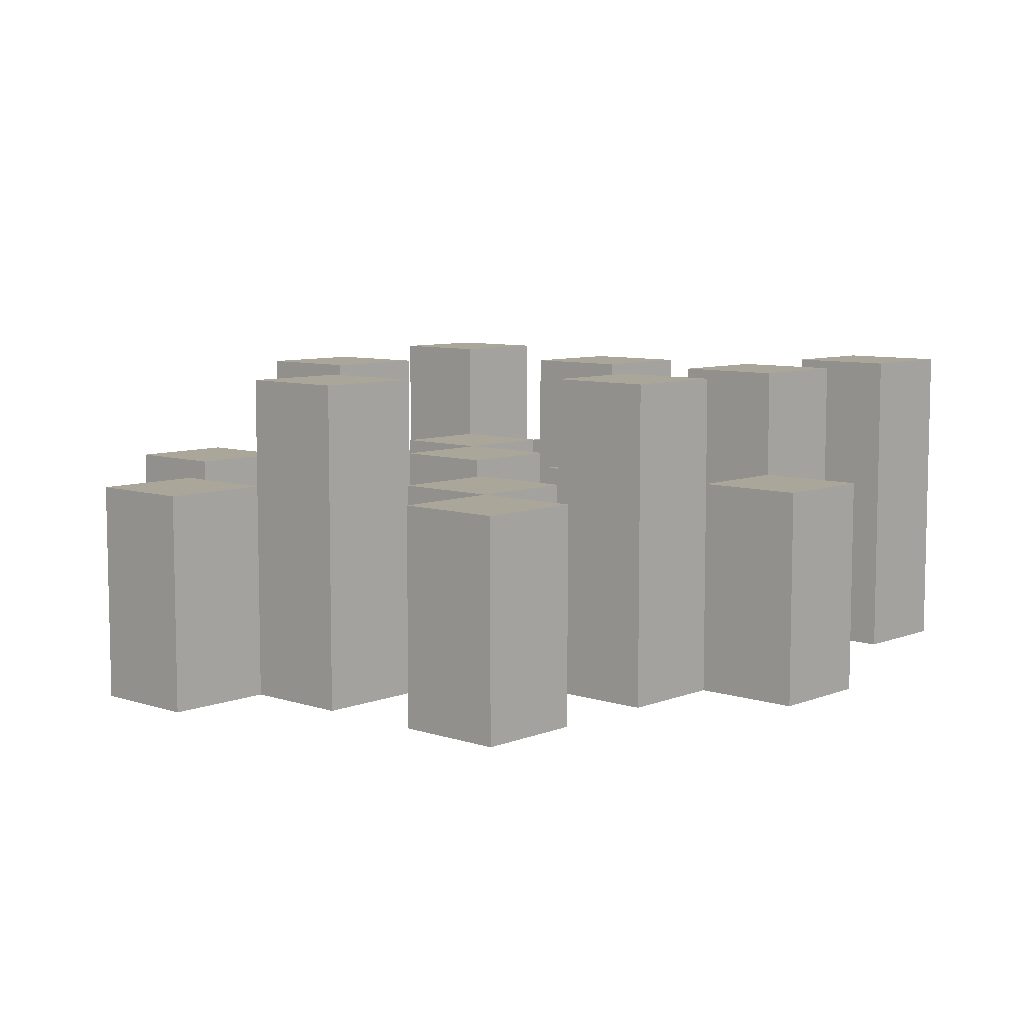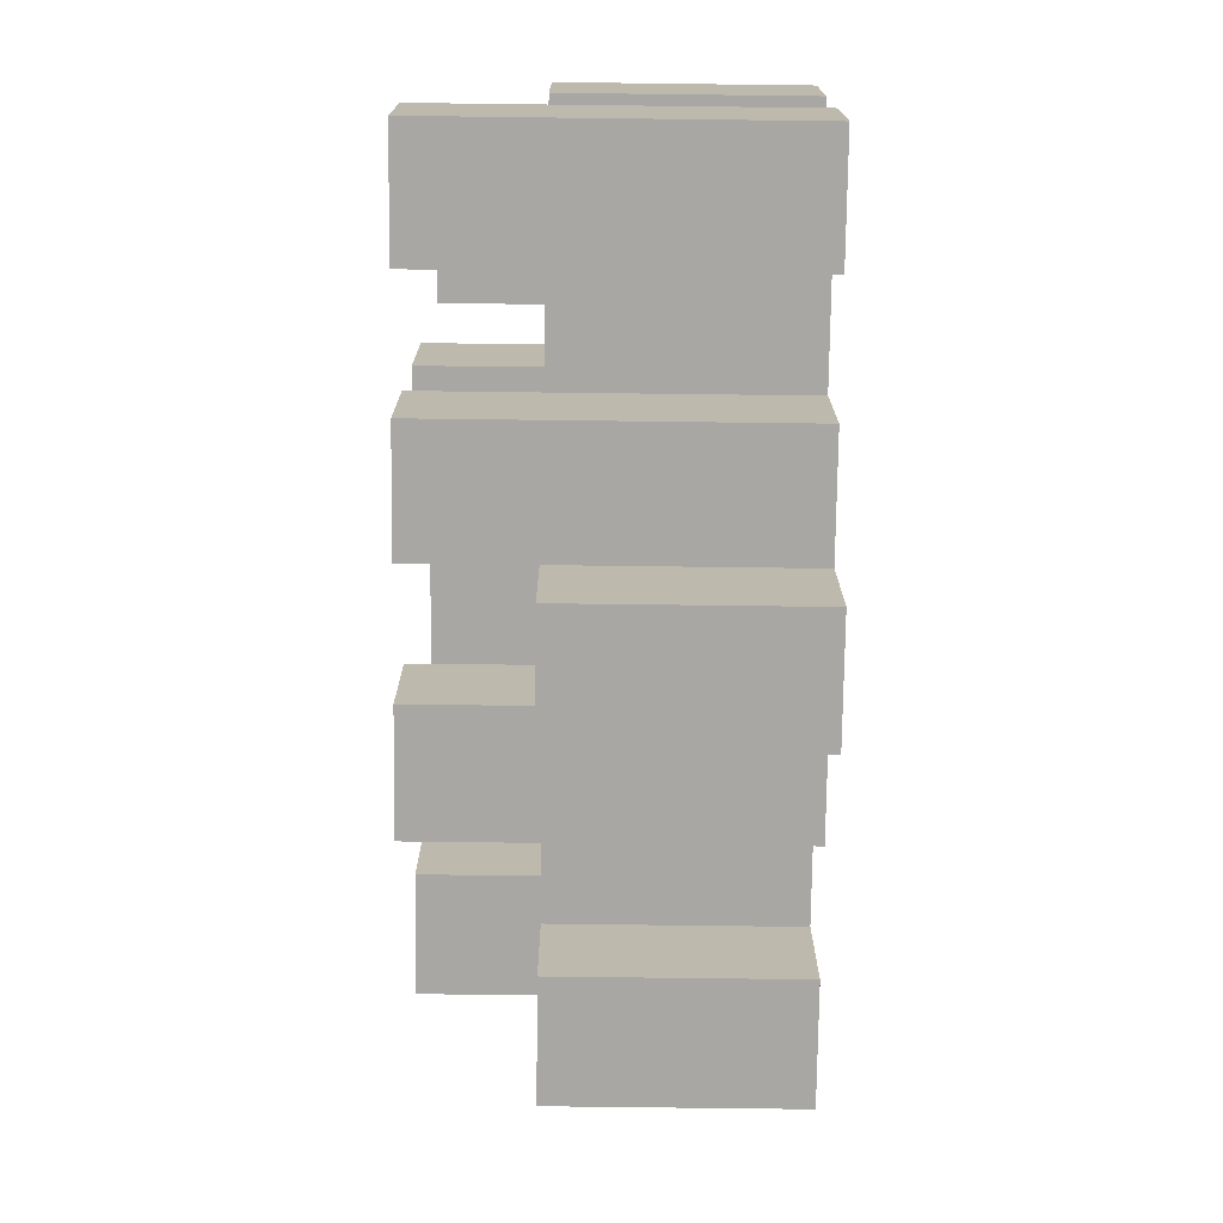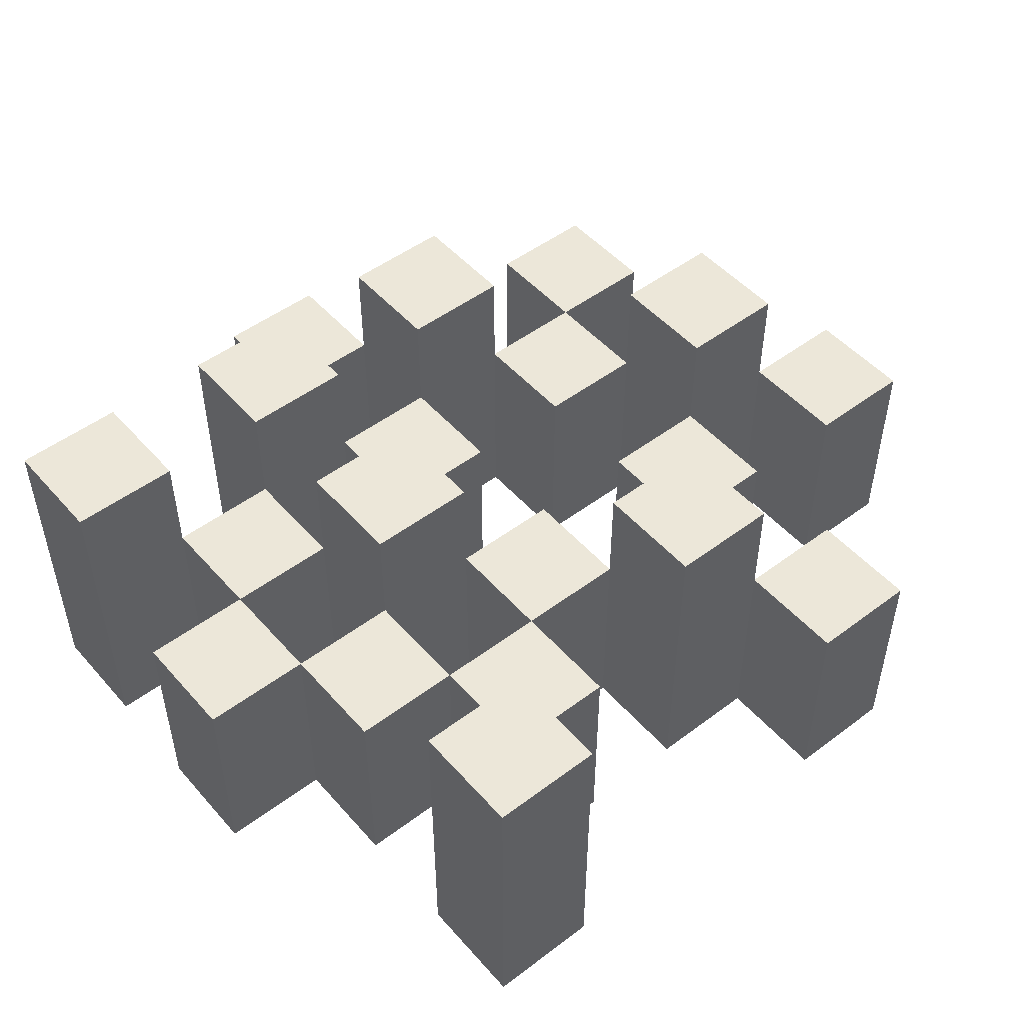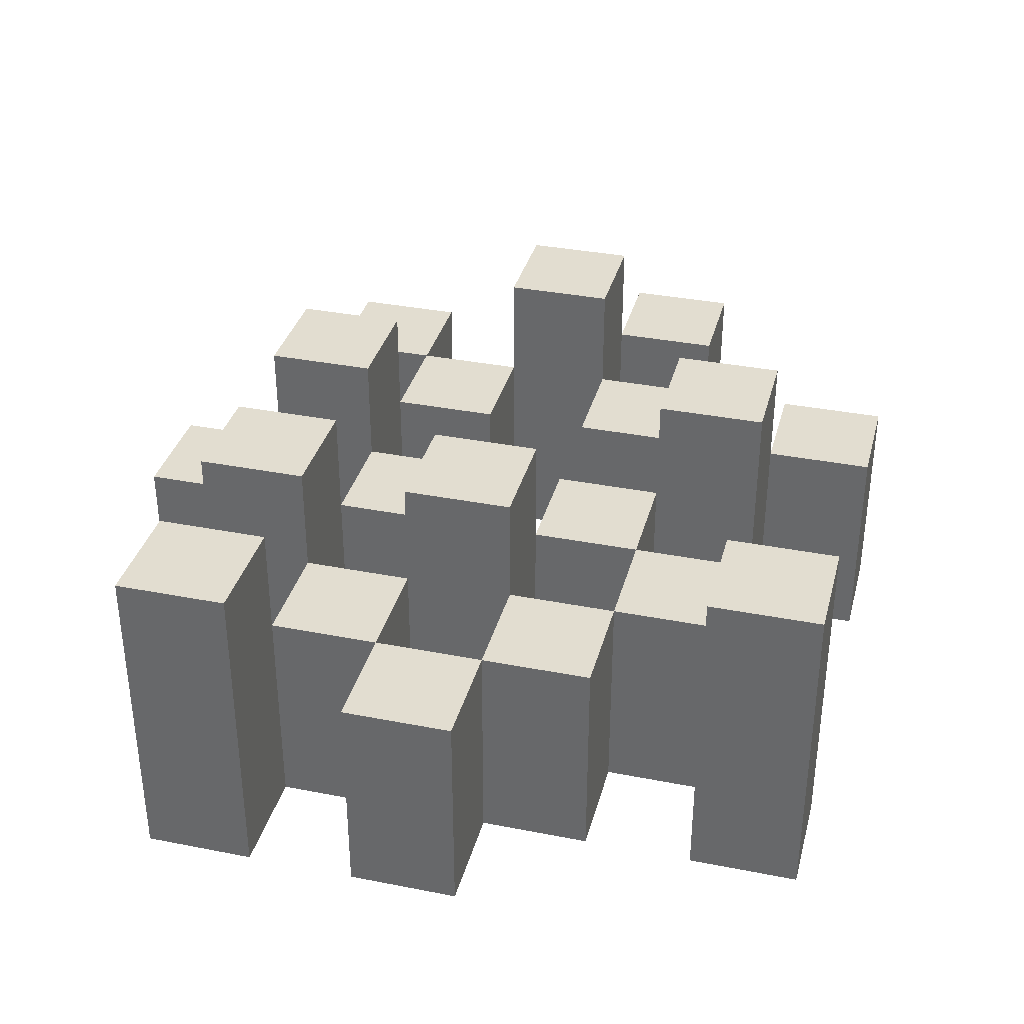
<metadata>
{"format":"obj","ext":"obj","renderer":"f3d","projection":"perspective","resolution":1024,"background":"white","views":[{"elev":7.8,"azim":132.5,"up":"+Y"},{"elev":-74.8,"azim":-90.7,"up":"+Z"},{"elev":49.8,"azim":-39.6,"up":"+Y"},{"elev":35.1,"azim":-75.4,"up":"+Y"}]}
</metadata>
<code>
o
v -0.4 0.9 22.9
v -0.4 0.9 22.8
v -0.4 0.9 22.7
v -0.4 0.9 22.6
v -0.4 1.1 22.9
v -0.4 1.1 22.8
v -0.4 1.2 22.7
v -0.4 1.2 22.6
v -0.3 0.9 23.2
v -0.3 0.9 23.1
v -0.3 0.9 23
v -0.3 0.9 22.9
v -0.3 0.9 22.8
v -0.3 0.9 22.7
v -0.3 1.1 23
v -0.3 1.1 22.9
v -0.3 1.1 22.8
v -0.3 1.1 22.7
v -0.3 1.2 23.2
v -0.3 1.2 23.1
v -0.2 0.9 23.1
v -0.2 0.9 23
v -0.2 0.9 22.9
v -0.2 0.9 22.8
v -0.2 0.9 22.7
v -0.2 0.9 22.6
v -0.2 1.1 23.1
v -0.2 1.1 23
v -0.2 1.1 22.9
v -0.2 1.1 22.8
v -0.2 1.1 22.7
v -0.2 1.2 22.9
v -0.2 1.2 22.8
v -0.2 1.2 22.7
v -0.2 1.2 22.6
v -0.1 0.9 23
v -0.1 0.9 22.9
v -0.1 0.9 22.8
v -0.1 0.9 22.7
v -0.1 0.9 22.6
v -0.1 0.9 22.5
v -0.1 1.1 23
v -0.1 1.1 22.9
v -0.1 1.1 22.8
v -0.1 1.1 22.7
v -0.1 1.1 22.6
v -0.1 1.1 22.5
v 0 0.9 23.1
v 0 0.9 23
v 0 0.9 22.7
v 0 0.9 22.6
v 0 1.1 23
v 0 1.1 22.7
v 0 1.1 22.6
v 0 1.2 23.1
v 0 1.2 23
v 0 1.2 22.7
v 0 1.2 22.6
v 0.1 0.9 23.2
v 0.1 0.9 23.1
v 0.1 0.9 23
v 0.1 0.9 22.9
v 0.1 0.9 22.8
v 0.1 0.9 22.7
v 0.1 1.1 23.2
v 0.1 1.1 23.1
v 0.1 1.1 23
v 0.1 1.1 22.9
v 0.1 1.1 22.8
v 0.1 1.1 22.7
v 0.2 0.9 22.9
v 0.2 0.9 22.8
v 0.2 0.9 22.7
v 0.2 0.9 22.6
v 0.2 1.1 22.9
v 0.2 1.1 22.8
v 0.2 1.1 22.7
v 0.2 1.1 22.6
v 0.2 1.2 22.9
v 0.2 1.2 22.8
v 0.3 0.9 23
v 0.3 0.9 22.9
v 0.3 1.1 23
v 0.3 1.1 22.9
v -0.3 0.9 22.9
v -0.3 0.9 22.8
v -0.3 0.9 22.7
v -0.3 0.9 22.6
v -0.3 1.1 22.9
v -0.3 1.1 22.8
v -0.3 1.1 22.7
v -0.3 1.2 22.7
v -0.3 1.2 22.6
v -0.2 0.9 23.2
v -0.2 0.9 23.1
v -0.2 0.9 23
v -0.2 0.9 22.9
v -0.2 0.9 22.8
v -0.2 0.9 22.7
v -0.2 1.1 23.1
v -0.2 1.1 23
v -0.2 1.1 22.9
v -0.2 1.1 22.8
v -0.2 1.1 22.7
v -0.2 1.2 23.2
v -0.2 1.2 23.1
v -0.1 0.9 23.1
v -0.1 0.9 23
v -0.1 0.9 22.9
v -0.1 0.9 22.8
v -0.1 0.9 22.7
v -0.1 0.9 22.6
v -0.1 1.1 23.1
v -0.1 1.1 23
v -0.1 1.1 22.9
v -0.1 1.1 22.8
v -0.1 1.1 22.7
v -0.1 1.1 22.6
v -0.1 1.2 22.9
v -0.1 1.2 22.8
v -0.1 1.2 22.7
v -0.1 1.2 22.6
v 0 0.9 23
v 0 0.9 22.9
v 0 0.9 22.8
v 0 0.9 22.7
v 0 0.9 22.6
v 0 0.9 22.5
v 0 1.1 23
v 0 1.1 22.9
v 0 1.1 22.8
v 0 1.1 22.7
v 0 1.1 22.6
v 0 1.1 22.5
v 0.1 0.9 23.1
v 0.1 0.9 23
v 0.1 0.9 22.7
v 0.1 0.9 22.6
v 0.1 1.1 23.1
v 0.1 1.1 23
v 0.1 1.1 22.7
v 0.1 1.2 23.1
v 0.1 1.2 23
v 0.1 1.2 22.7
v 0.1 1.2 22.6
v 0.2 0.9 23.2
v 0.2 0.9 23.1
v 0.2 0.9 23
v 0.2 0.9 22.9
v 0.2 0.9 22.8
v 0.2 0.9 22.7
v 0.2 1.1 23.2
v 0.2 1.1 23.1
v 0.2 1.1 23
v 0.2 1.1 22.9
v 0.2 1.1 22.8
v 0.2 1.1 22.7
v 0.3 0.9 22.9
v 0.3 0.9 22.8
v 0.3 0.9 22.7
v 0.3 0.9 22.6
v 0.3 1.1 22.9
v 0.3 1.1 22.7
v 0.3 1.1 22.6
v 0.3 1.2 22.9
v 0.3 1.2 22.8
v 0.4 0.9 23
v 0.4 0.9 22.9
v 0.4 1.1 23
v 0.4 1.1 22.9
v -0.3 0.9 23.2
v -0.3 1.2 23.2
v -0.2 0.9 23.2
v -0.2 1.2 23.2
v 0.1 0.9 23.2
v 0.1 1.1 23.2
v 0.2 0.9 23.2
v 0.2 1.1 23.2
v -0.2 0.9 23.1
v -0.2 1.1 23.1
v -0.1 0.9 23.1
v -0.1 1.1 23.1
v 0 0.9 23.1
v 0 1.2 23.1
v 0.1 0.9 23.1
v 0.1 1.1 23.1
v 0.1 1.2 23.1
v -0.3 0.9 23
v -0.3 1.1 23
v -0.2 0.9 23
v -0.2 1.1 23
v -0.1 0.9 23
v -0.1 1.1 23
v 0 0.9 23
v 0 1.1 23
v 0.1 0.9 23
v 0.1 1.1 23
v 0.2 0.9 23
v 0.2 1.1 23
v 0.3 0.9 23
v 0.3 1.1 23
v 0.4 0.9 23
v 0.4 1.1 23
v -0.4 0.9 22.9
v -0.4 1.1 22.9
v -0.3 0.9 22.9
v -0.3 1.1 22.9
v -0.2 0.9 22.9
v -0.2 1.1 22.9
v -0.2 1.2 22.9
v -0.1 0.9 22.9
v -0.1 1.1 22.9
v -0.1 1.2 22.9
v 0.2 0.9 22.9
v 0.2 1.1 22.9
v 0.2 1.2 22.9
v 0.3 0.9 22.9
v 0.3 1.1 22.9
v 0.3 1.2 22.9
v -0.3 0.9 22.8
v -0.3 1.1 22.8
v -0.2 0.9 22.8
v -0.2 1.1 22.8
v -0.1 0.9 22.8
v -0.1 1.1 22.8
v 0 0.9 22.8
v 0 1.1 22.8
v 0.1 0.9 22.8
v 0.1 1.1 22.8
v 0.2 0.9 22.8
v 0.2 1.1 22.8
v -0.4 0.9 22.7
v -0.4 1.2 22.7
v -0.3 0.9 22.7
v -0.3 1.1 22.7
v -0.3 1.2 22.7
v -0.2 0.9 22.7
v -0.2 1.1 22.7
v -0.2 1.2 22.7
v -0.1 0.9 22.7
v -0.1 1.1 22.7
v -0.1 1.2 22.7
v 0 0.9 22.7
v 0 1.1 22.7
v 0 1.2 22.7
v 0.1 0.9 22.7
v 0.1 1.1 22.7
v 0.1 1.2 22.7
v 0.2 0.9 22.7
v 0.2 1.1 22.7
v 0.3 0.9 22.7
v 0.3 1.1 22.7
v -0.1 0.9 22.6
v -0.1 1.1 22.6
v 0 0.9 22.6
v 0 1.1 22.6
v -0.3 0.9 23.1
v -0.3 1.2 23.1
v -0.2 0.9 23.1
v -0.2 1.1 23.1
v -0.2 1.2 23.1
v 0.1 0.9 23.1
v 0.1 1.1 23.1
v 0.2 0.9 23.1
v 0.2 1.1 23.1
v -0.2 0.9 23
v -0.2 1.1 23
v -0.1 0.9 23
v -0.1 1.1 23
v 0 0.9 23
v 0 1.1 23
v 0 1.2 23
v 0.1 0.9 23
v 0.1 1.1 23
v 0.1 1.2 23
v -0.3 0.9 22.9
v -0.3 1.1 22.9
v -0.2 0.9 22.9
v -0.2 1.1 22.9
v -0.1 0.9 22.9
v -0.1 1.1 22.9
v 0 0.9 22.9
v 0 1.1 22.9
v 0.1 0.9 22.9
v 0.1 1.1 22.9
v 0.2 0.9 22.9
v 0.2 1.1 22.9
v 0.3 0.9 22.9
v 0.3 1.1 22.9
v 0.4 0.9 22.9
v 0.4 1.1 22.9
v -0.4 0.9 22.8
v -0.4 1.1 22.8
v -0.3 0.9 22.8
v -0.3 1.1 22.8
v -0.2 0.9 22.8
v -0.2 1.1 22.8
v -0.2 1.2 22.8
v -0.1 0.9 22.8
v -0.1 1.1 22.8
v -0.1 1.2 22.8
v 0.2 0.9 22.8
v 0.2 1.1 22.8
v 0.2 1.2 22.8
v 0.3 0.9 22.8
v 0.3 1.2 22.8
v -0.3 0.9 22.7
v -0.3 1.1 22.7
v -0.2 0.9 22.7
v -0.2 1.1 22.7
v -0.1 0.9 22.7
v -0.1 1.1 22.7
v 0 0.9 22.7
v 0 1.1 22.7
v 0.1 0.9 22.7
v 0.1 1.1 22.7
v 0.2 0.9 22.7
v 0.2 1.1 22.7
v -0.4 0.9 22.6
v -0.4 1.2 22.6
v -0.3 0.9 22.6
v -0.3 1.2 22.6
v -0.2 0.9 22.6
v -0.2 1.2 22.6
v -0.1 0.9 22.6
v -0.1 1.1 22.6
v -0.1 1.2 22.6
v 0 0.9 22.6
v 0 1.1 22.6
v 0 1.2 22.6
v 0.1 0.9 22.6
v 0.1 1.2 22.6
v 0.2 0.9 22.6
v 0.2 1.1 22.6
v 0.3 0.9 22.6
v 0.3 1.1 22.6
v -0.1 0.9 22.5
v -0.1 1.1 22.5
v 0 0.9 22.5
v 0 1.1 22.5
v -0.3 0.9 23.2
v -0.2 0.9 23.2
v 0.1 0.9 23.2
v 0.2 0.9 23.2
v -0.3 0.9 23.1
v -0.2 0.9 23.1
v -0.1 0.9 23.1
v 0 0.9 23.1
v 0.1 0.9 23.1
v 0.2 0.9 23.1
v -0.3 0.9 23
v -0.2 0.9 23
v -0.1 0.9 23
v 0 0.9 23
v 0.1 0.9 23
v 0.2 0.9 23
v 0.3 0.9 23
v 0.4 0.9 23
v -0.4 0.9 22.9
v -0.3 0.9 22.9
v -0.2 0.9 22.9
v -0.1 0.9 22.9
v 0 0.9 22.9
v 0.1 0.9 22.9
v 0.2 0.9 22.9
v 0.3 0.9 22.9
v 0.4 0.9 22.9
v -0.4 0.9 22.8
v -0.3 0.9 22.8
v -0.2 0.9 22.8
v -0.1 0.9 22.8
v 0 0.9 22.8
v 0.1 0.9 22.8
v 0.2 0.9 22.8
v 0.3 0.9 22.8
v -0.4 0.9 22.7
v -0.3 0.9 22.7
v -0.2 0.9 22.7
v -0.1 0.9 22.7
v 0 0.9 22.7
v 0.1 0.9 22.7
v 0.2 0.9 22.7
v 0.3 0.9 22.7
v -0.4 0.9 22.6
v -0.3 0.9 22.6
v -0.2 0.9 22.6
v -0.1 0.9 22.6
v 0 0.9 22.6
v 0.1 0.9 22.6
v 0.2 0.9 22.6
v 0.3 0.9 22.6
v -0.1 0.9 22.5
v 0 0.9 22.5
v 0.1 1.1 23.2
v 0.2 1.1 23.2
v -0.2 1.1 23.1
v -0.1 1.1 23.1
v 0.1 1.1 23.1
v 0.2 1.1 23.1
v -0.3 1.1 23
v -0.2 1.1 23
v -0.1 1.1 23
v 0 1.1 23
v 0.1 1.1 23
v 0.2 1.1 23
v 0.3 1.1 23
v 0.4 1.1 23
v -0.4 1.1 22.9
v -0.3 1.1 22.9
v -0.2 1.1 22.9
v -0.1 1.1 22.9
v 0 1.1 22.9
v 0.1 1.1 22.9
v 0.2 1.1 22.9
v 0.3 1.1 22.9
v 0.4 1.1 22.9
v -0.4 1.1 22.8
v -0.3 1.1 22.8
v -0.2 1.1 22.8
v -0.1 1.1 22.8
v 0 1.1 22.8
v 0.1 1.1 22.8
v 0.2 1.1 22.8
v -0.3 1.1 22.7
v -0.2 1.1 22.7
v -0.1 1.1 22.7
v 0 1.1 22.7
v 0.1 1.1 22.7
v 0.2 1.1 22.7
v 0.3 1.1 22.7
v -0.1 1.1 22.6
v 0 1.1 22.6
v 0.2 1.1 22.6
v 0.3 1.1 22.6
v -0.1 1.1 22.5
v 0 1.1 22.5
v -0.3 1.2 23.2
v -0.2 1.2 23.2
v -0.3 1.2 23.1
v -0.2 1.2 23.1
v 0 1.2 23.1
v 0.1 1.2 23.1
v 0 1.2 23
v 0.1 1.2 23
v -0.2 1.2 22.9
v -0.1 1.2 22.9
v 0.2 1.2 22.9
v 0.3 1.2 22.9
v -0.2 1.2 22.8
v -0.1 1.2 22.8
v 0.2 1.2 22.8
v 0.3 1.2 22.8
v -0.4 1.2 22.7
v -0.3 1.2 22.7
v -0.2 1.2 22.7
v -0.1 1.2 22.7
v 0 1.2 22.7
v 0.1 1.2 22.7
v -0.4 1.2 22.6
v -0.3 1.2 22.6
v -0.2 1.2 22.6
v -0.1 1.2 22.6
v 0 1.2 22.6
v 0.1 1.2 22.6
f 5 2 1
f 6 2 5
f 7 4 3
f 8 4 7
f 15 12 11
f 16 12 15
f 17 14 13
f 18 14 17
f 19 10 9
f 20 10 19
f 27 22 21
f 28 22 27
f 29 24 23
f 30 24 29
f 31 26 25
f 32 30 29
f 33 30 32
f 34 26 31
f 35 26 34
f 42 37 36
f 43 37 42
f 44 39 38
f 45 39 44
f 46 41 40
f 47 41 46
f 52 49 48
f 53 51 50
f 54 51 53
f 55 52 48
f 56 52 55
f 57 54 53
f 58 54 57
f 65 60 59
f 66 60 65
f 67 62 61
f 68 62 67
f 69 64 63
f 70 64 69
f 75 72 71
f 76 72 75
f 77 74 73
f 78 74 77
f 79 76 75
f 80 76 79
f 83 82 81
f 84 82 83
f 85 86 89
f 89 86 90
f 87 88 91
f 91 88 92
f 92 88 93
f 94 95 100
f 96 97 101
f 101 97 102
f 98 99 103
f 103 99 104
f 94 100 105
f 105 100 106
f 107 108 113
f 113 108 114
f 109 110 115
f 115 110 116
f 111 112 117
f 117 112 118
f 115 116 119
f 119 116 120
f 117 118 121
f 121 118 122
f 123 124 129
f 129 124 130
f 125 126 131
f 131 126 132
f 127 128 133
f 133 128 134
f 135 136 139
f 139 136 140
f 137 138 141
f 139 140 142
f 142 140 143
f 141 138 144
f 144 138 145
f 146 147 152
f 152 147 153
f 148 149 154
f 154 149 155
f 150 151 156
f 156 151 157
f 158 159 162
f 160 161 163
f 163 161 164
f 162 159 165
f 165 159 166
f 167 168 169
f 169 168 170
f 173 172 171
f 174 172 173
f 177 176 175
f 178 176 177
f 181 180 179
f 182 180 181
f 185 184 183
f 186 184 185
f 187 184 186
f 190 189 188
f 191 189 190
f 194 193 192
f 195 193 194
f 198 197 196
f 199 197 198
f 202 201 200
f 203 201 202
f 206 205 204
f 207 205 206
f 211 209 208
f 211 210 209
f 212 210 211
f 213 210 212
f 217 215 214
f 217 216 215
f 218 216 217
f 219 216 218
f 222 221 220
f 223 221 222
f 226 225 224
f 227 225 226
f 230 229 228
f 231 229 230
f 234 233 232
f 235 233 234
f 236 233 235
f 240 238 237
f 240 239 238
f 241 239 240
f 242 239 241
f 246 244 243
f 246 245 244
f 247 245 246
f 248 245 247
f 251 250 249
f 252 250 251
f 255 254 253
f 256 254 255
f 257 258 259
f 259 258 260
f 260 258 261
f 262 263 264
f 264 263 265
f 266 267 268
f 268 267 269
f 270 271 273
f 271 272 273
f 273 272 274
f 274 272 275
f 276 277 278
f 278 277 279
f 280 281 282
f 282 281 283
f 284 285 286
f 286 285 287
f 288 289 290
f 290 289 291
f 292 293 294
f 294 293 295
f 296 297 299
f 297 298 299
f 299 298 300
f 300 298 301
f 302 303 305
f 303 304 305
f 305 304 306
f 307 308 309
f 309 308 310
f 311 312 313
f 313 312 314
f 315 316 317
f 317 316 318
f 319 320 321
f 321 320 322
f 323 324 325
f 325 324 326
f 326 324 327
f 328 329 331
f 329 330 331
f 331 330 332
f 333 334 335
f 335 334 336
f 337 338 339
f 339 338 340
f 345 342 341
f 346 342 345
f 349 344 343
f 350 344 349
f 352 347 346
f 353 347 352
f 354 349 348
f 355 349 354
f 360 352 351
f 361 352 360
f 362 354 353
f 363 354 362
f 364 356 355
f 365 356 364
f 366 358 357
f 367 358 366
f 368 360 359
f 369 360 368
f 370 362 361
f 371 362 370
f 374 366 365
f 375 366 374
f 377 370 369
f 378 370 377
f 379 372 371
f 380 372 379
f 381 374 373
f 382 374 381
f 384 377 376
f 385 377 384
f 386 379 378
f 387 379 386
f 388 381 380
f 389 381 388
f 390 383 382
f 391 383 390
f 392 388 387
f 393 388 392
f 394 395 398
f 398 395 399
f 396 397 401
f 401 397 402
f 400 401 409
f 409 401 410
f 402 403 411
f 411 403 412
f 404 405 413
f 413 405 414
f 406 407 415
f 415 407 416
f 408 409 417
f 417 409 418
f 418 419 424
f 424 419 425
f 420 421 426
f 426 421 427
f 422 423 428
f 428 423 429
f 429 430 433
f 433 430 434
f 431 432 435
f 435 432 436
f 437 438 439
f 439 438 440
f 441 442 443
f 443 442 444
f 445 446 449
f 449 446 450
f 447 448 451
f 451 448 452
f 453 454 459
f 459 454 460
f 455 456 461
f 461 456 462
f 457 458 463
f 463 458 464

</code>
